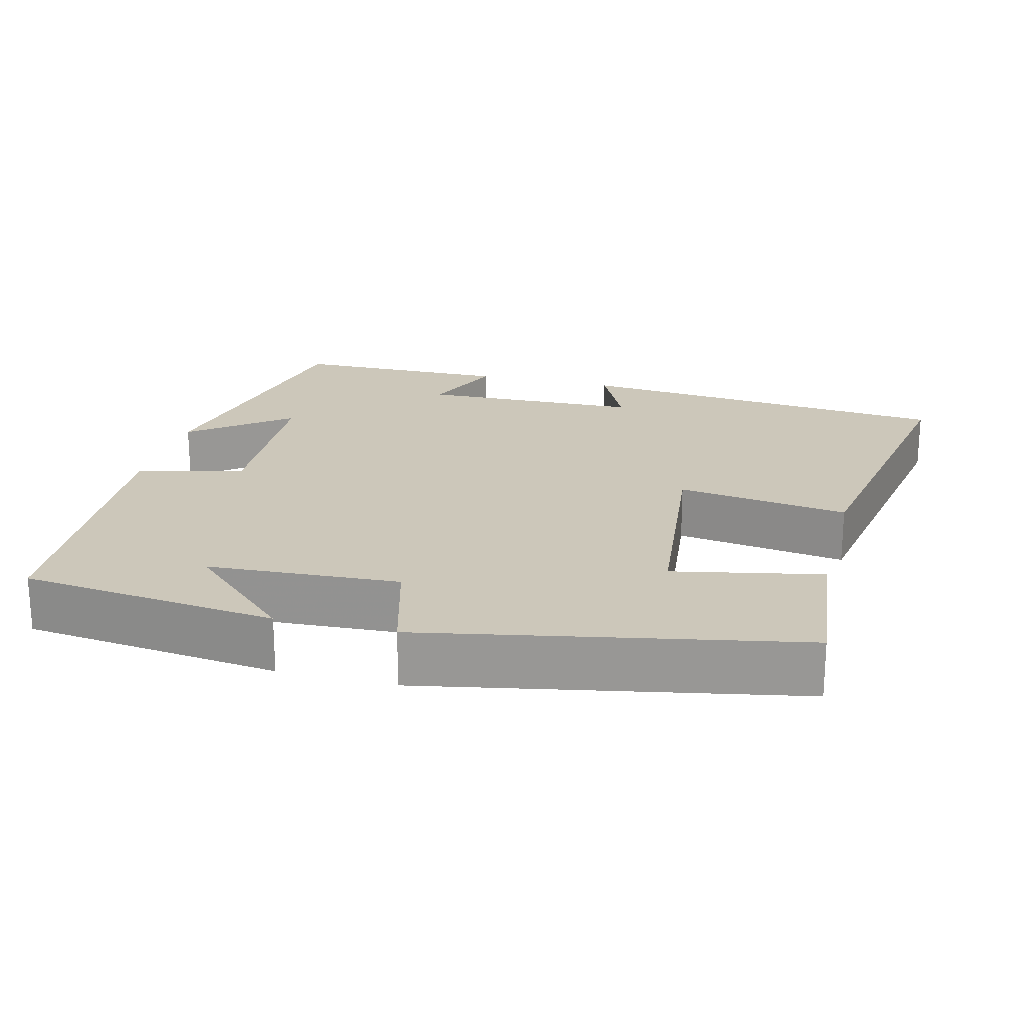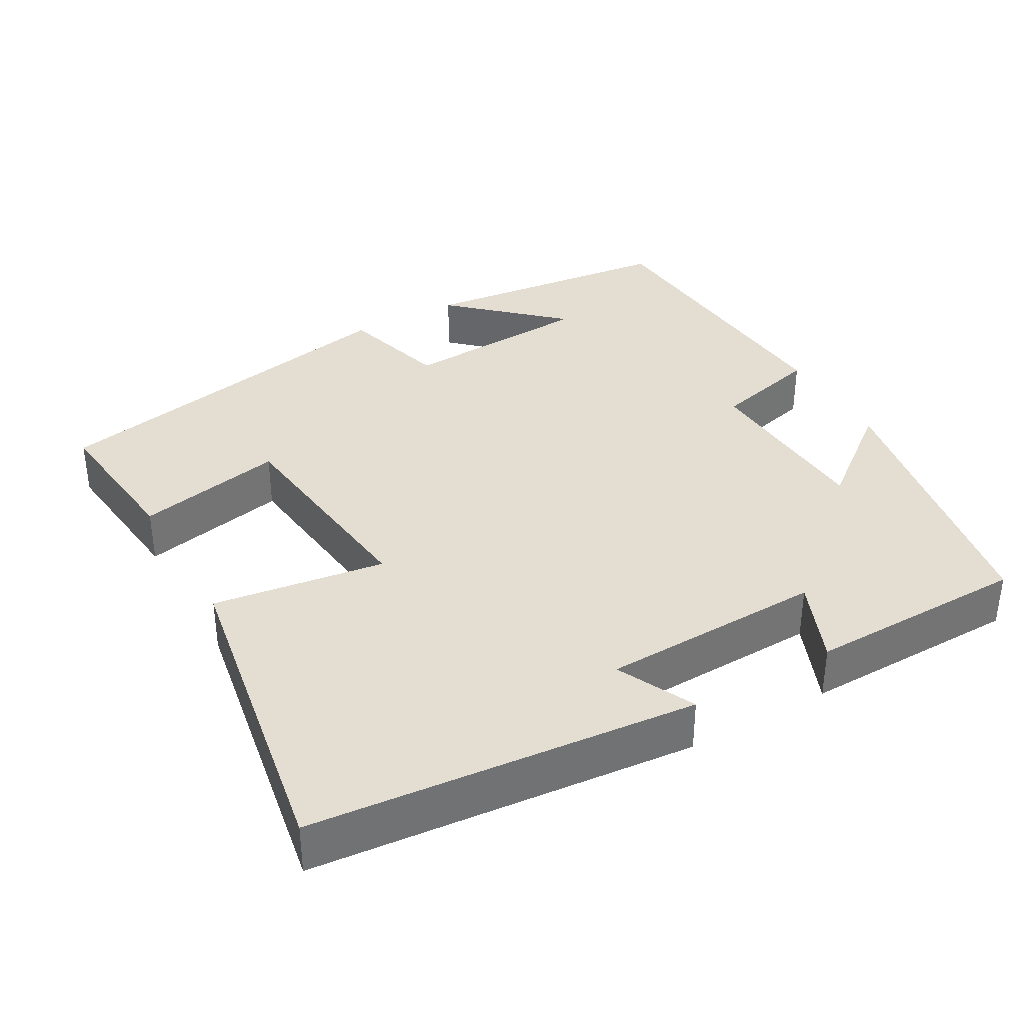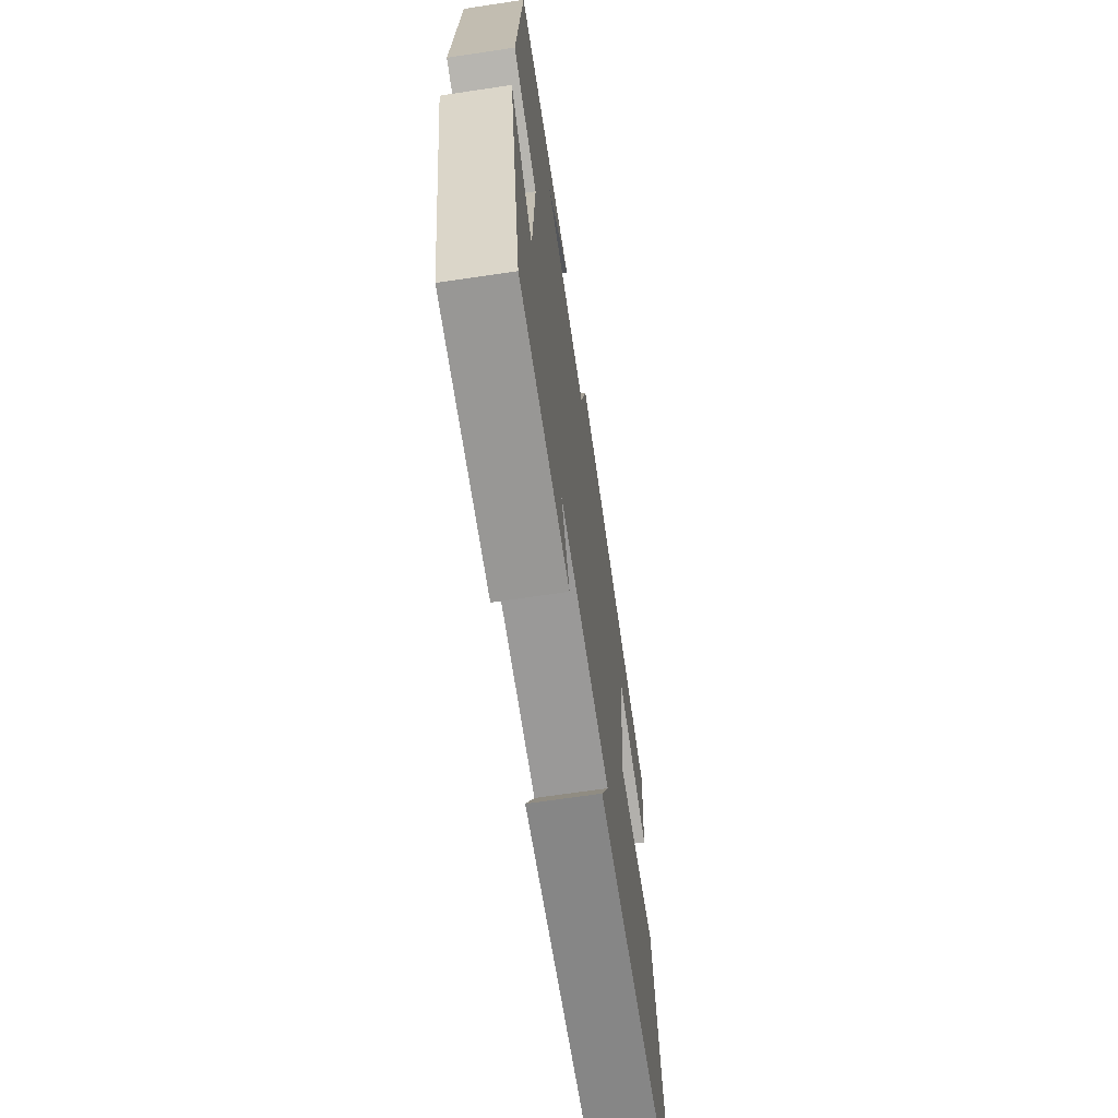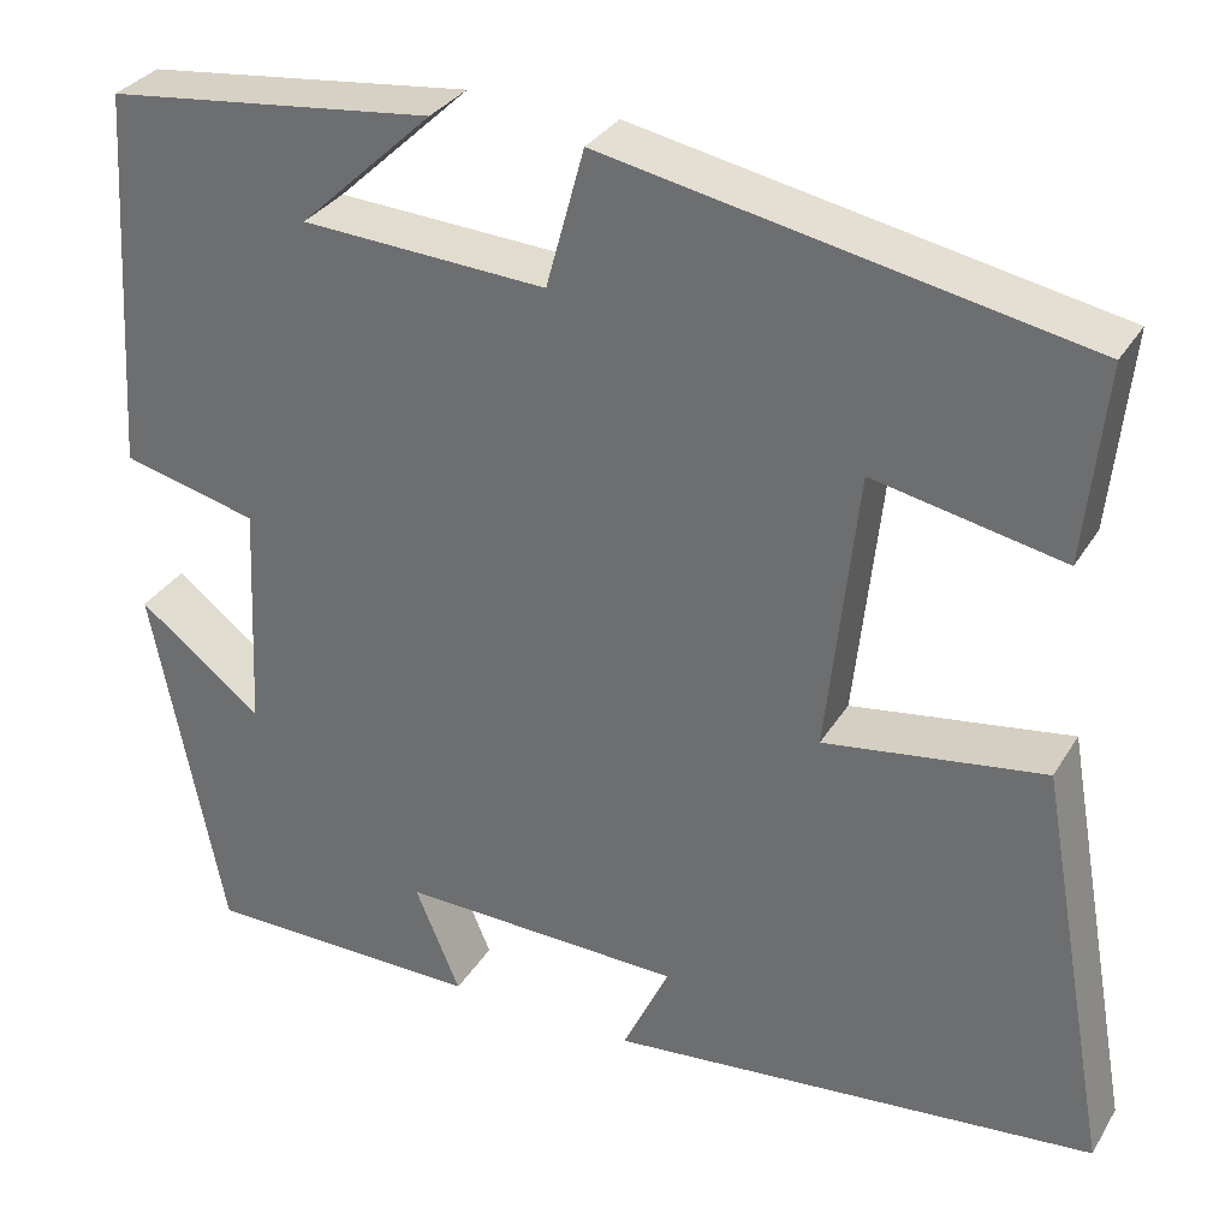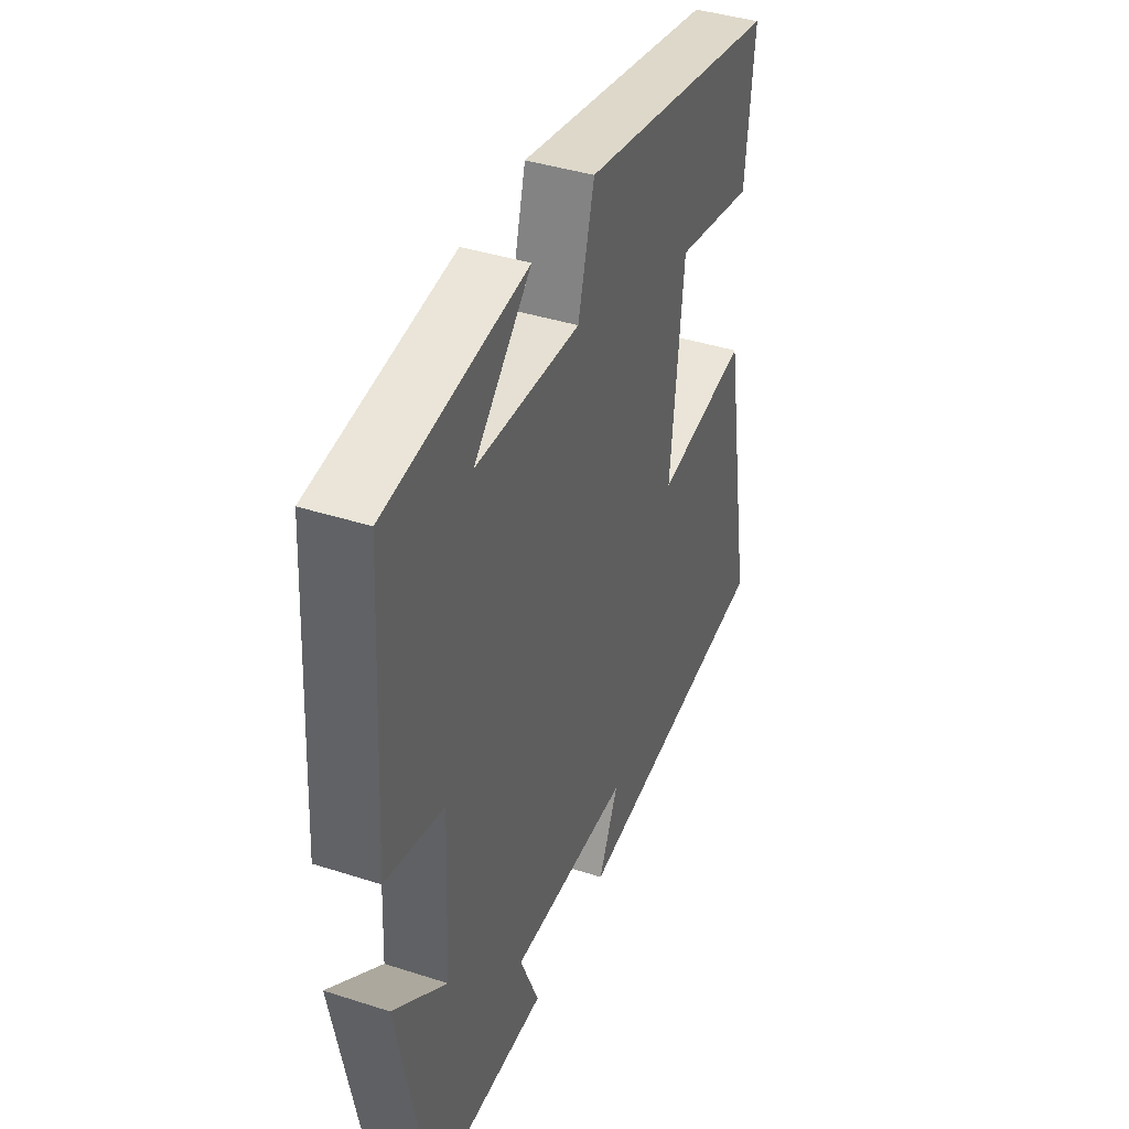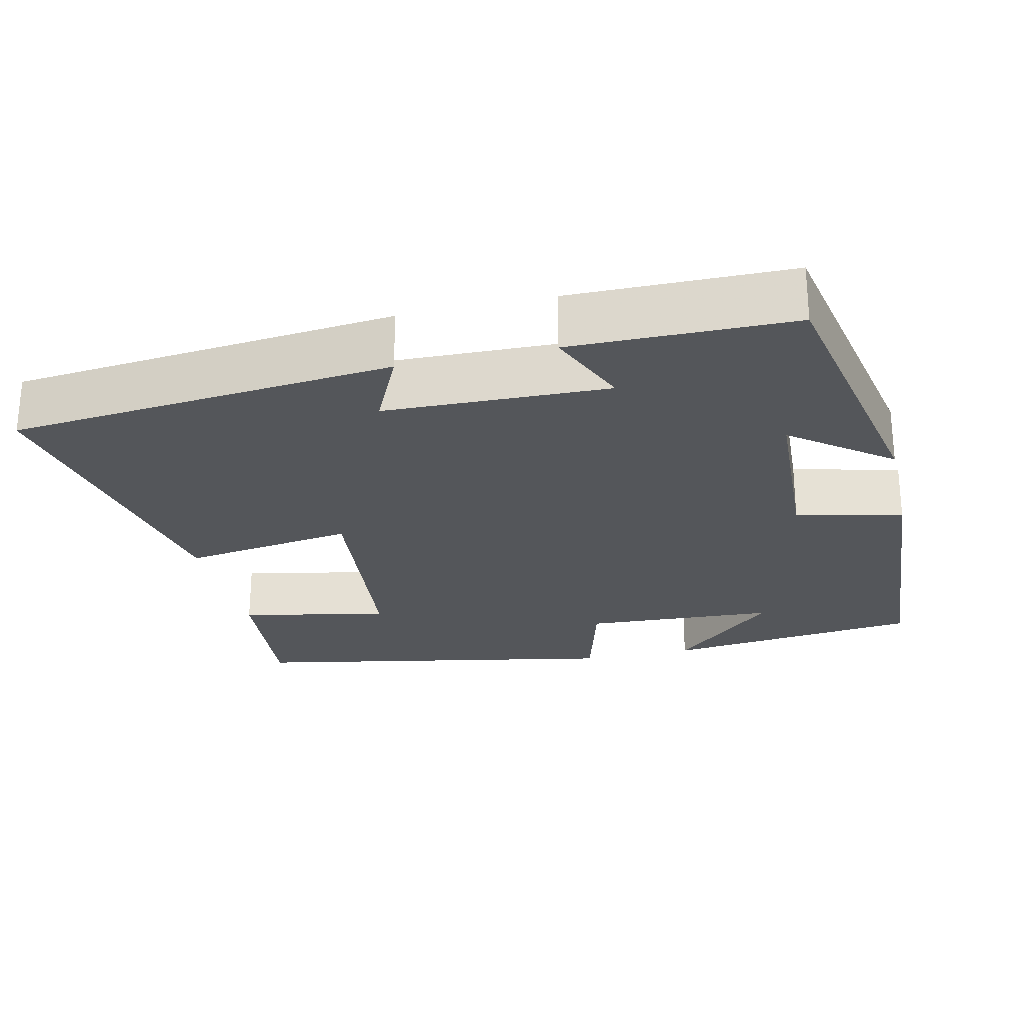
<metadata>
{"format":"obj","ext":"obj","renderer":"f3d","projection":"perspective","resolution":1024,"background":"white","views":[{"elev":21.3,"azim":14.3,"up":"+Y"},{"elev":36.1,"azim":150.1,"up":"+Y"},{"elev":-67.6,"azim":-81.5,"up":"+Z"},{"elev":32.0,"azim":26.5,"up":"+Z"},{"elev":40.6,"azim":-68.5,"up":"+Z"},{"elev":-25.2,"azim":-166.9,"up":"+Y"}]}
</metadata>
<code>
v -0.474 0.07 0.46
v -0.131 0.07 0.5
v -0.271 0.07 0.369
v -0.015 0.07 0.355
v 0.025 0.07 0.5
v 0.521 0.07 0.404
v 0.5 0.07 0.199
v 0.303 0.07 0.239
v 0.271 0.07 -0.057
v 0.5 0.07 -0.023
v 0.576 0.07 -0.45
v 0.066 0.07 -0.5
v 0.115 0.07 -0.396
v -0.181 0.07 -0.388
v -0.134 0.07 -0.5
v -0.426 0.07 -0.497
v -0.5 0.07 -0.116
v -0.37 0.07 -0.217
v -0.358 0.07 0.025
v -0.5 0.07 0.06
v -0.474 0 0.46
v -0.131 0 0.5
v -0.271 0 0.369
v -0.015 0 0.355
v 0.025 0 0.5
v 0.521 0 0.404
v 0.5 0 0.199
v 0.303 0 0.239
v 0.271 0 -0.057
v 0.5 0 -0.023
v 0.576 0 -0.45
v 0.066 0 -0.5
v 0.115 0 -0.396
v -0.181 0 -0.388
v -0.134 0 -0.5
v -0.426 0 -0.497
v -0.5 0 -0.116
v -0.37 0 -0.217
v -0.358 0 0.025
v -0.5 0 0.06
f 19 20 1
f 16 17 18
f 15 16 18
f 14 15 18
f 13 14 18 19
f 10 11 12 13
f 9 10 13
f 8 9 13 19
f 6 7 8
f 5 6 8
f 4 5 8
f 3 4 8 19
f 1 2 3
f 1 3 19
f 21 40 39
f 38 37 36
f 38 36 35
f 38 35 34
f 39 38 34 33
f 33 32 31 30
f 33 30 29
f 39 33 29 28
f 28 27 26
f 28 26 25
f 28 25 24
f 39 28 24 23
f 23 22 21
f 39 23 21
f 1 21 22 2
f 2 22 23 3
f 3 23 24 4
f 4 24 25 5
f 5 25 26 6
f 6 26 27 7
f 7 27 28 8
f 8 28 29 9
f 9 29 30 10
f 10 30 31 11
f 11 31 32 12
f 12 32 33 13
f 13 33 34 14
f 14 34 35 15
f 15 35 36 16
f 16 36 37 17
f 17 37 38 18
f 18 38 39 19
f 19 39 40 20
f 20 40 21 1

</code>
